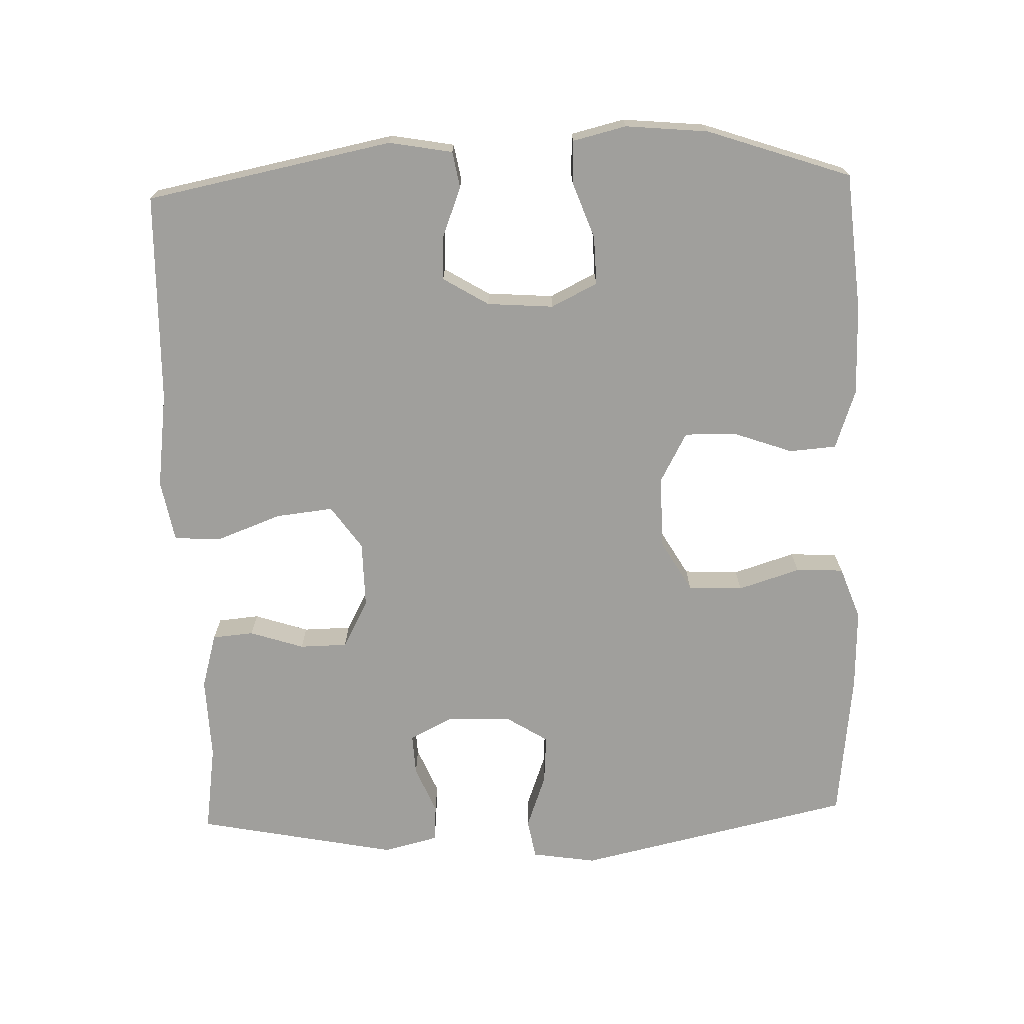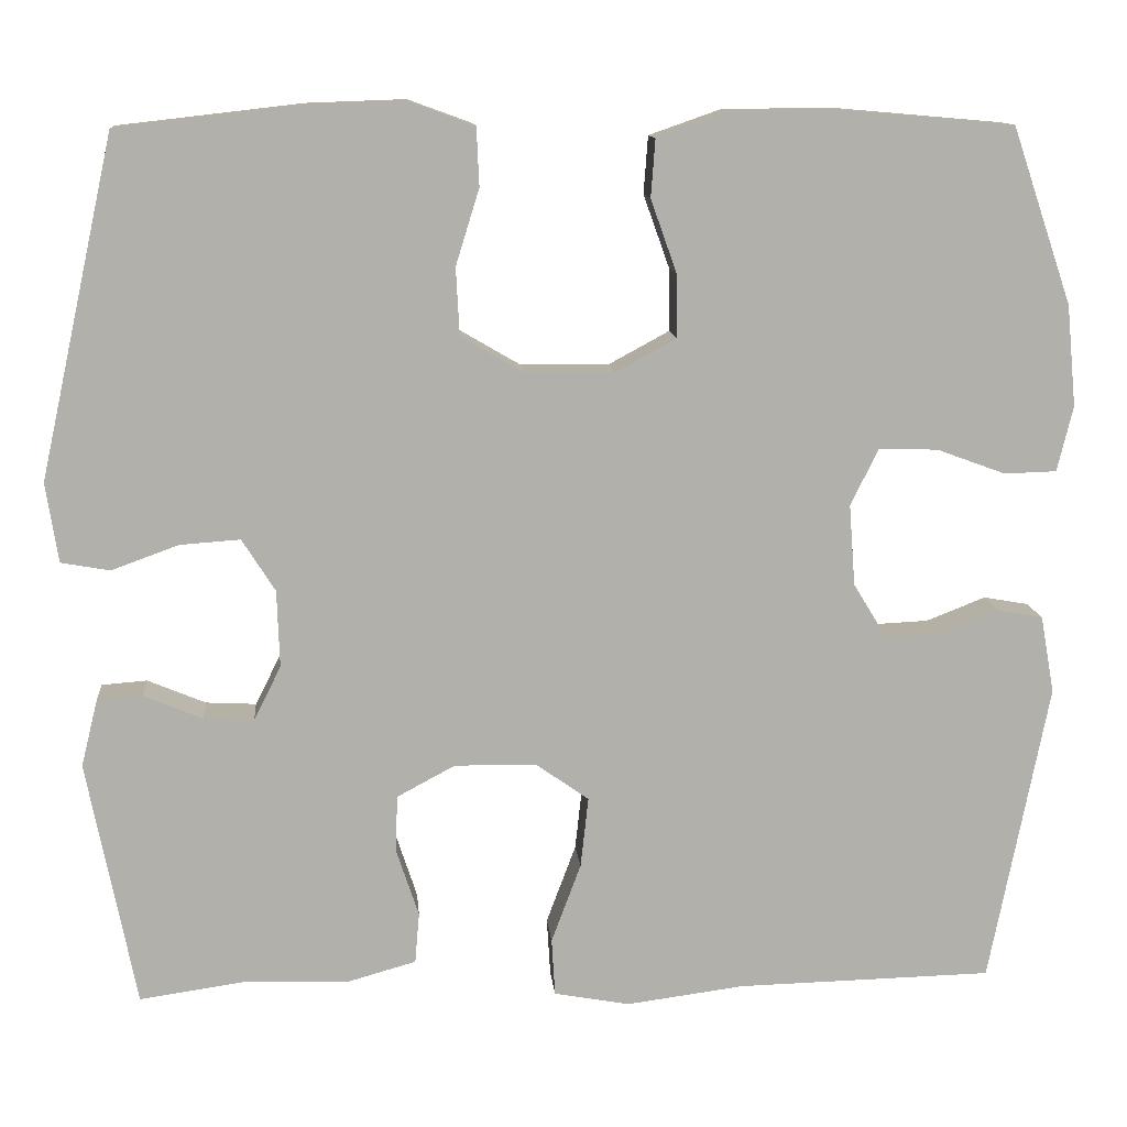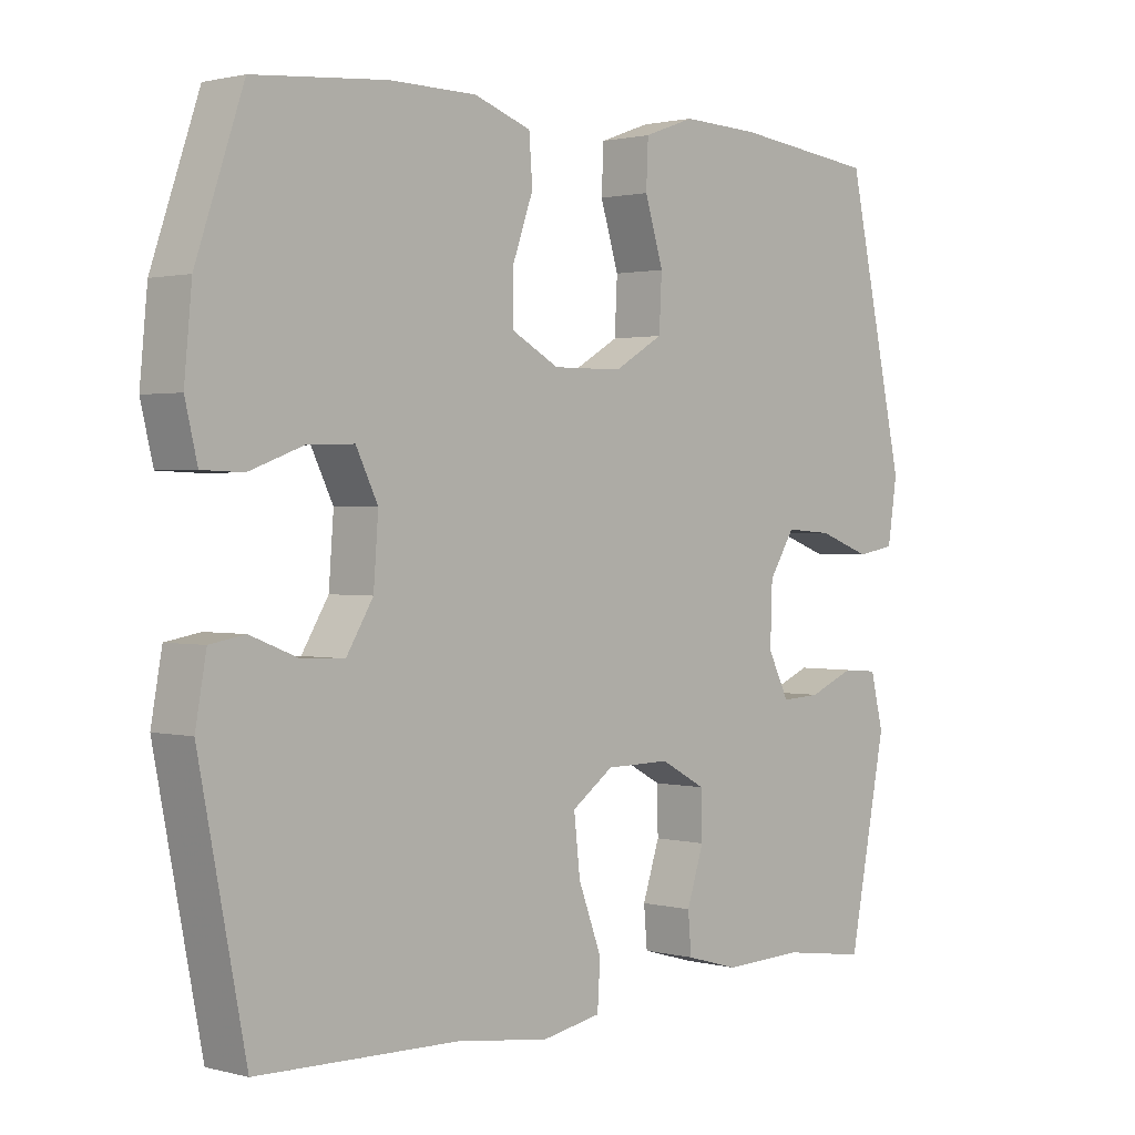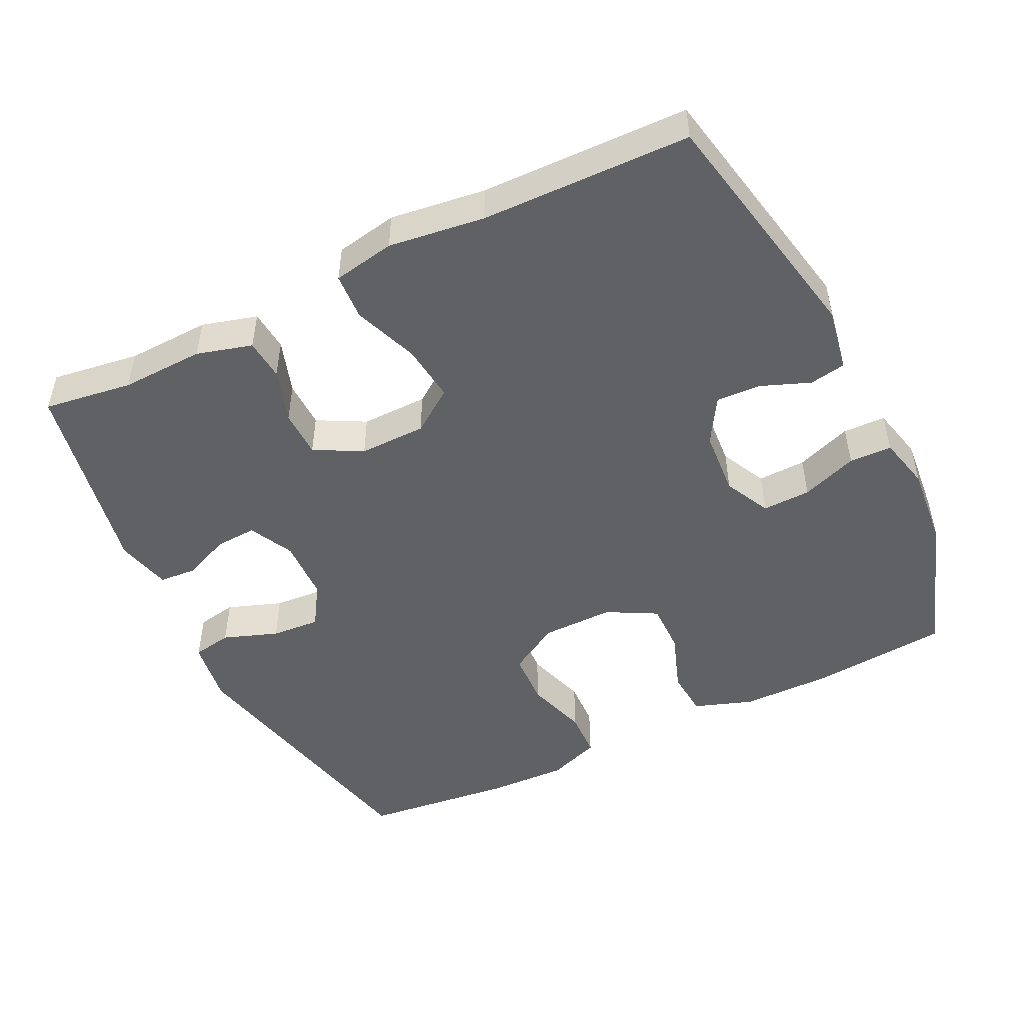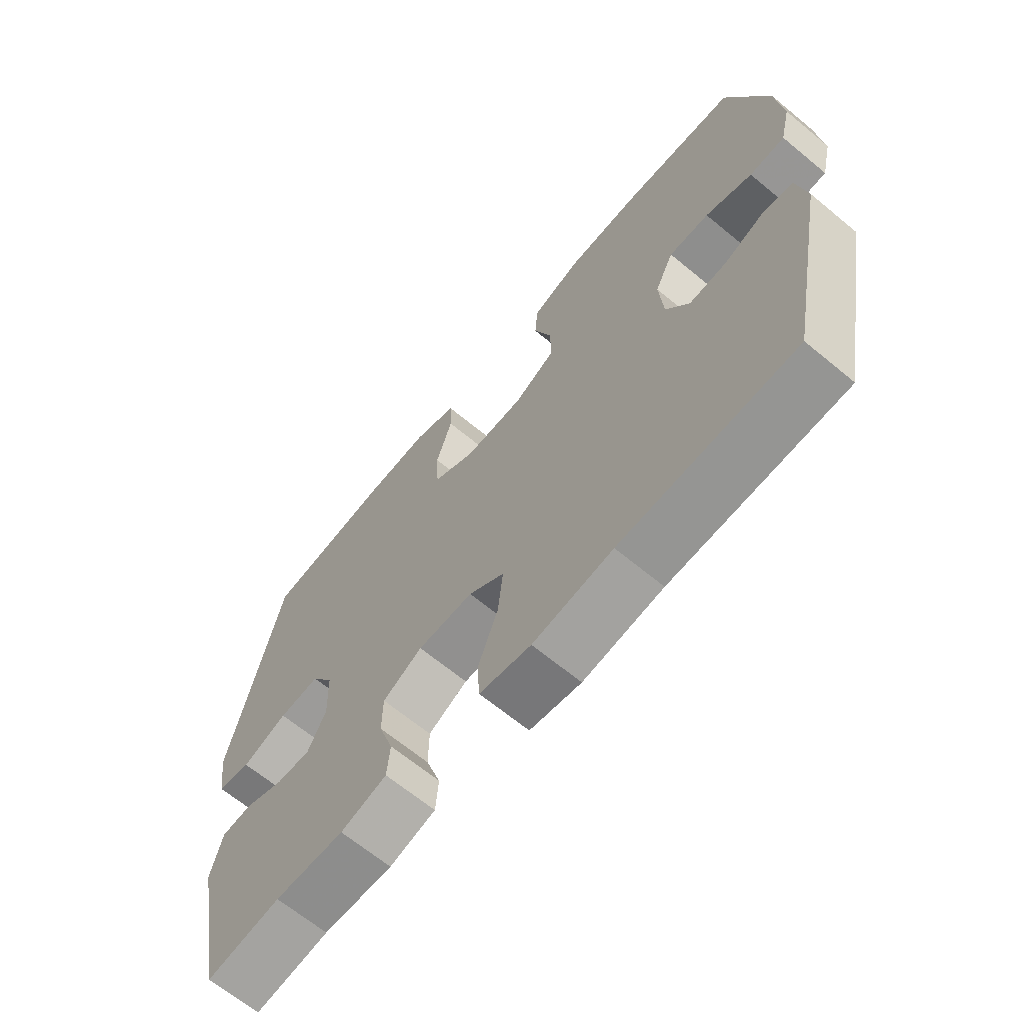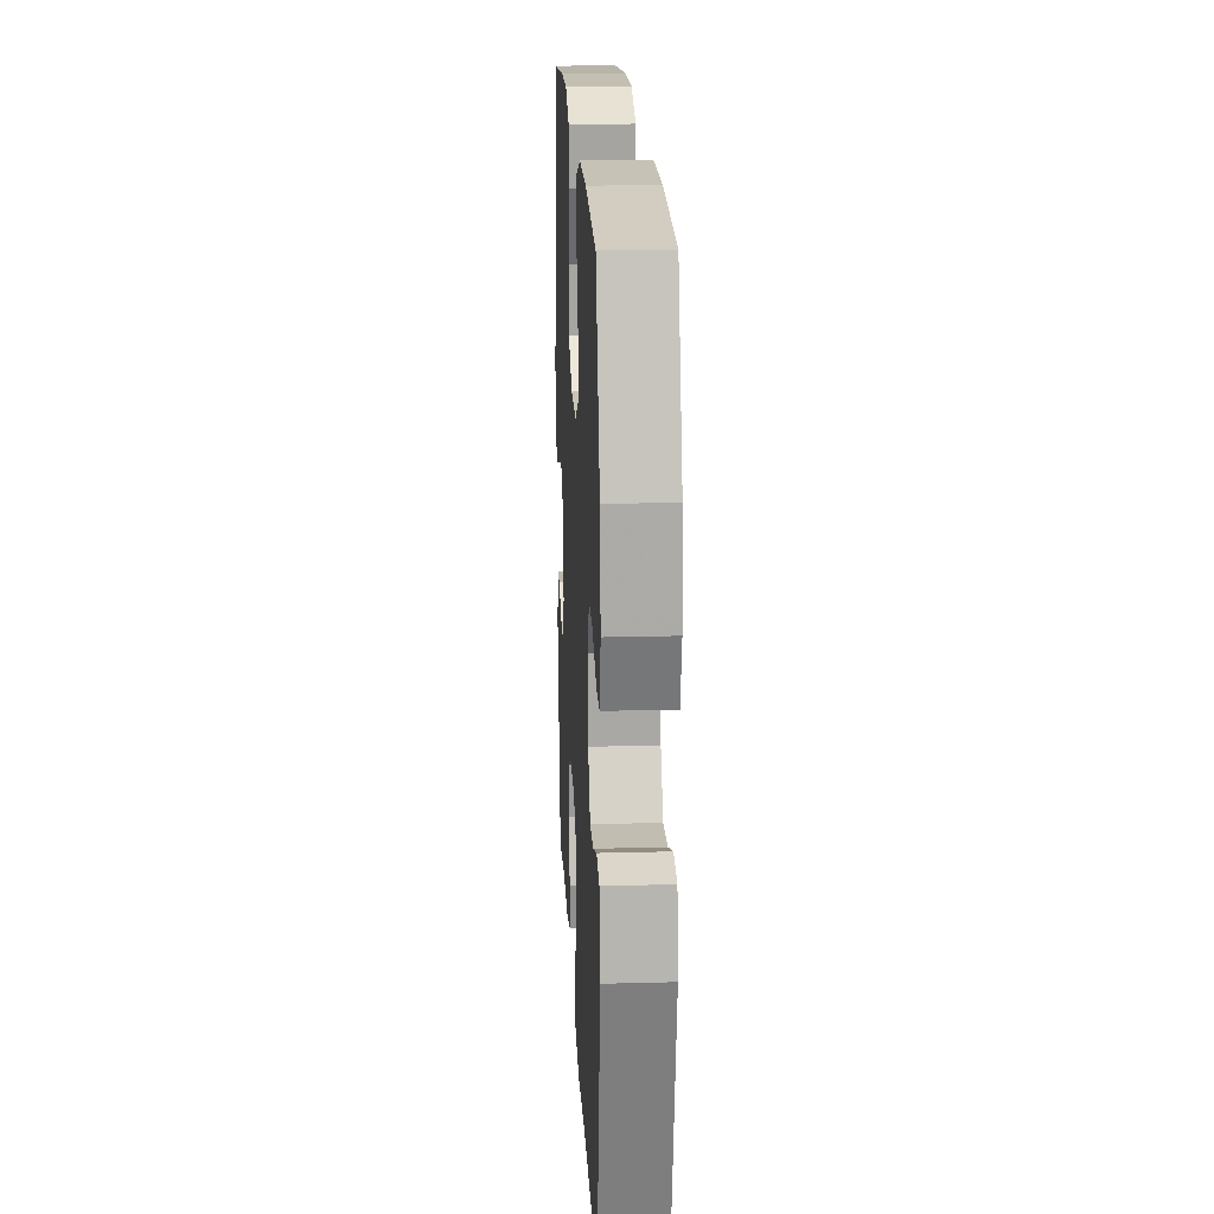
<metadata>
{"format":"obj","ext":"obj","renderer":"f3d","projection":"perspective","resolution":1024,"background":"white","views":[{"elev":-71.2,"azim":-88.1,"up":"+Y"},{"elev":11.9,"azim":175.1,"up":"+Z"},{"elev":1.3,"azim":-46.8,"up":"+Z"},{"elev":-49.1,"azim":-153.8,"up":"+Y"},{"elev":-66.2,"azim":-129.7,"up":"+Z"},{"elev":19.6,"azim":-92.9,"up":"+Z"}]}
</metadata>
<code>
v -0.5 0.07 -0.5
v -0.568 0.07 -0.154
v -0.552 0.07 -0.065
v -0.501 0.07 -0.056
v -0.432 0.07 -0.083
v -0.369 0.07 -0.086
v -0.33 0.07 -0.022
v -0.323 0.07 0.071
v -0.355 0.07 0.136
v -0.423 0.07 0.134
v -0.502 0.07 0.105
v -0.562 0.07 0.107
v -0.58 0.07 0.182
v -0.569 0.07 0.298
v -0.5 0.07 0.5
v -0.306 0.07 0.517
v -0.179 0.07 0.516
v -0.096 0.07 0.487
v -0.091 0.07 0.421
v -0.121 0.07 0.337
v -0.122 0.07 0.265
v -0.052 0.07 0.227
v 0.05 0.07 0.228
v 0.122 0.07 0.27
v 0.126 0.07 0.347
v 0.099 0.07 0.434
v 0.102 0.07 0.501
v 0.176 0.07 0.528
v 0.29 0.07 0.524
v 0.5 0.07 0.5
v 0.586 0.07 0.111
v 0.572 0.07 0.02
v 0.516 0.07 0.01
v 0.439 0.07 0.038
v 0.37 0.07 0.043
v 0.332 0.07 -0.017
v 0.329 0.07 -0.105
v 0.36 0.07 -0.167
v 0.418 0.07 -0.164
v 0.485 0.07 -0.136
v 0.537 0.07 -0.14
v 0.556 0.07 -0.217
v 0.5 0.07 -0.5
v 0.375 0.07 -0.482
v 0.258 0.07 -0.486
v 0.18 0.07 -0.464
v 0.175 0.07 -0.406
v 0.2 0.07 -0.33
v 0.199 0.07 -0.263
v 0.132 0.07 -0.227
v 0.038 0.07 -0.228
v -0.023 0.07 -0.271
v -0.014 0.07 -0.352
v 0.02 0.07 -0.443
v 0.016 0.07 -0.509
v -0.071 0.07 -0.525
v -0.206 0.07 -0.507
v -0.5 0 -0.5
v -0.568 0 -0.154
v -0.552 0 -0.065
v -0.501 0 -0.056
v -0.432 0 -0.083
v -0.369 0 -0.086
v -0.33 0 -0.022
v -0.323 0 0.071
v -0.355 0 0.136
v -0.423 0 0.134
v -0.502 0 0.105
v -0.562 0 0.107
v -0.58 0 0.182
v -0.569 0 0.298
v -0.5 0 0.5
v -0.306 0 0.517
v -0.179 0 0.516
v -0.096 0 0.487
v -0.091 0 0.421
v -0.121 0 0.337
v -0.122 0 0.265
v -0.052 0 0.227
v 0.05 0 0.228
v 0.122 0 0.27
v 0.126 0 0.347
v 0.099 0 0.434
v 0.102 0 0.501
v 0.176 0 0.528
v 0.29 0 0.524
v 0.5 0 0.5
v 0.586 0 0.111
v 0.572 0 0.02
v 0.516 0 0.01
v 0.439 0 0.038
v 0.37 0 0.043
v 0.332 0 -0.017
v 0.329 0 -0.105
v 0.36 0 -0.167
v 0.418 0 -0.164
v 0.485 0 -0.136
v 0.537 0 -0.14
v 0.556 0 -0.217
v 0.5 0 -0.5
v 0.375 0 -0.482
v 0.258 0 -0.486
v 0.18 0 -0.464
v 0.175 0 -0.406
v 0.2 0 -0.33
v 0.199 0 -0.263
v 0.132 0 -0.227
v 0.038 0 -0.228
v -0.023 0 -0.271
v -0.014 0 -0.352
v 0.02 0 -0.443
v 0.016 0 -0.509
v -0.071 0 -0.525
v -0.206 0 -0.507
f 54 55 56 57
f 53 54 57 1
f 52 53 1 2
f 51 52 2 3
f 50 51 3
f 45 46 47 48
f 44 45 48 49
f 43 44 49
f 42 43 49
f 39 40 41 42
f 38 39 42 49
f 37 38 49 50
f 31 32 33 34
f 31 34 35
f 30 31 35
f 29 30 35 36
f 25 26 27 28
f 24 25 28 29
f 17 18 19 20
f 17 20 21
f 16 17 21
f 15 16 21
f 14 15 21
f 13 14 21 22
f 10 11 12 13
f 9 10 13 22
f 3 4 5
f 50 3 5
f 50 5 6
f 37 50 6 7
f 24 29 36 37
f 23 24 37 7
f 8 9 22 23
f 7 8 23
f 114 113 112 111
f 58 114 111 110
f 59 58 110 109
f 60 59 109 108
f 60 108 107
f 105 104 103 102
f 106 105 102 101
f 106 101 100
f 106 100 99
f 99 98 97 96
f 106 99 96 95
f 107 106 95 94
f 91 90 89 88
f 92 91 88
f 92 88 87
f 93 92 87 86
f 85 84 83 82
f 86 85 82 81
f 77 76 75 74
f 78 77 74
f 78 74 73
f 78 73 72
f 78 72 71
f 79 78 71 70
f 70 69 68 67
f 79 70 67 66
f 62 61 60
f 62 60 107
f 63 62 107
f 64 63 107 94
f 94 93 86 81
f 64 94 81 80
f 80 79 66 65
f 80 65 64
f 1 58 59 2
f 2 59 60 3
f 3 60 61 4
f 4 61 62 5
f 5 62 63 6
f 6 63 64 7
f 7 64 65 8
f 8 65 66 9
f 9 66 67 10
f 10 67 68 11
f 11 68 69 12
f 12 69 70 13
f 13 70 71 14
f 14 71 72 15
f 15 72 73 16
f 16 73 74 17
f 17 74 75 18
f 18 75 76 19
f 19 76 77 20
f 20 77 78 21
f 21 78 79 22
f 22 79 80 23
f 23 80 81 24
f 24 81 82 25
f 25 82 83 26
f 26 83 84 27
f 27 84 85 28
f 28 85 86 29
f 29 86 87 30
f 30 87 88 31
f 31 88 89 32
f 32 89 90 33
f 33 90 91 34
f 34 91 92 35
f 35 92 93 36
f 36 93 94 37
f 37 94 95 38
f 38 95 96 39
f 39 96 97 40
f 40 97 98 41
f 41 98 99 42
f 42 99 100 43
f 43 100 101 44
f 44 101 102 45
f 45 102 103 46
f 46 103 104 47
f 47 104 105 48
f 48 105 106 49
f 49 106 107 50
f 50 107 108 51
f 51 108 109 52
f 52 109 110 53
f 53 110 111 54
f 54 111 112 55
f 55 112 113 56
f 56 113 114 57
f 57 114 58 1

</code>
